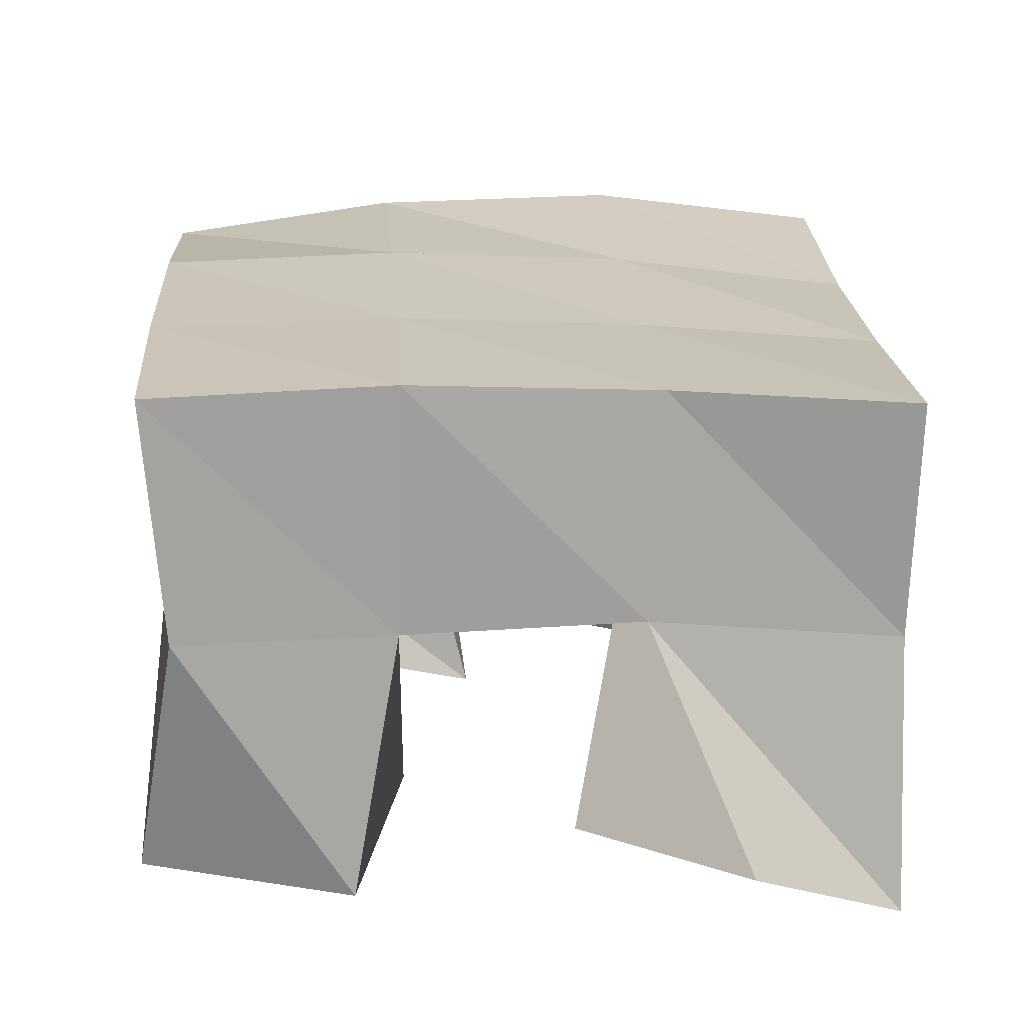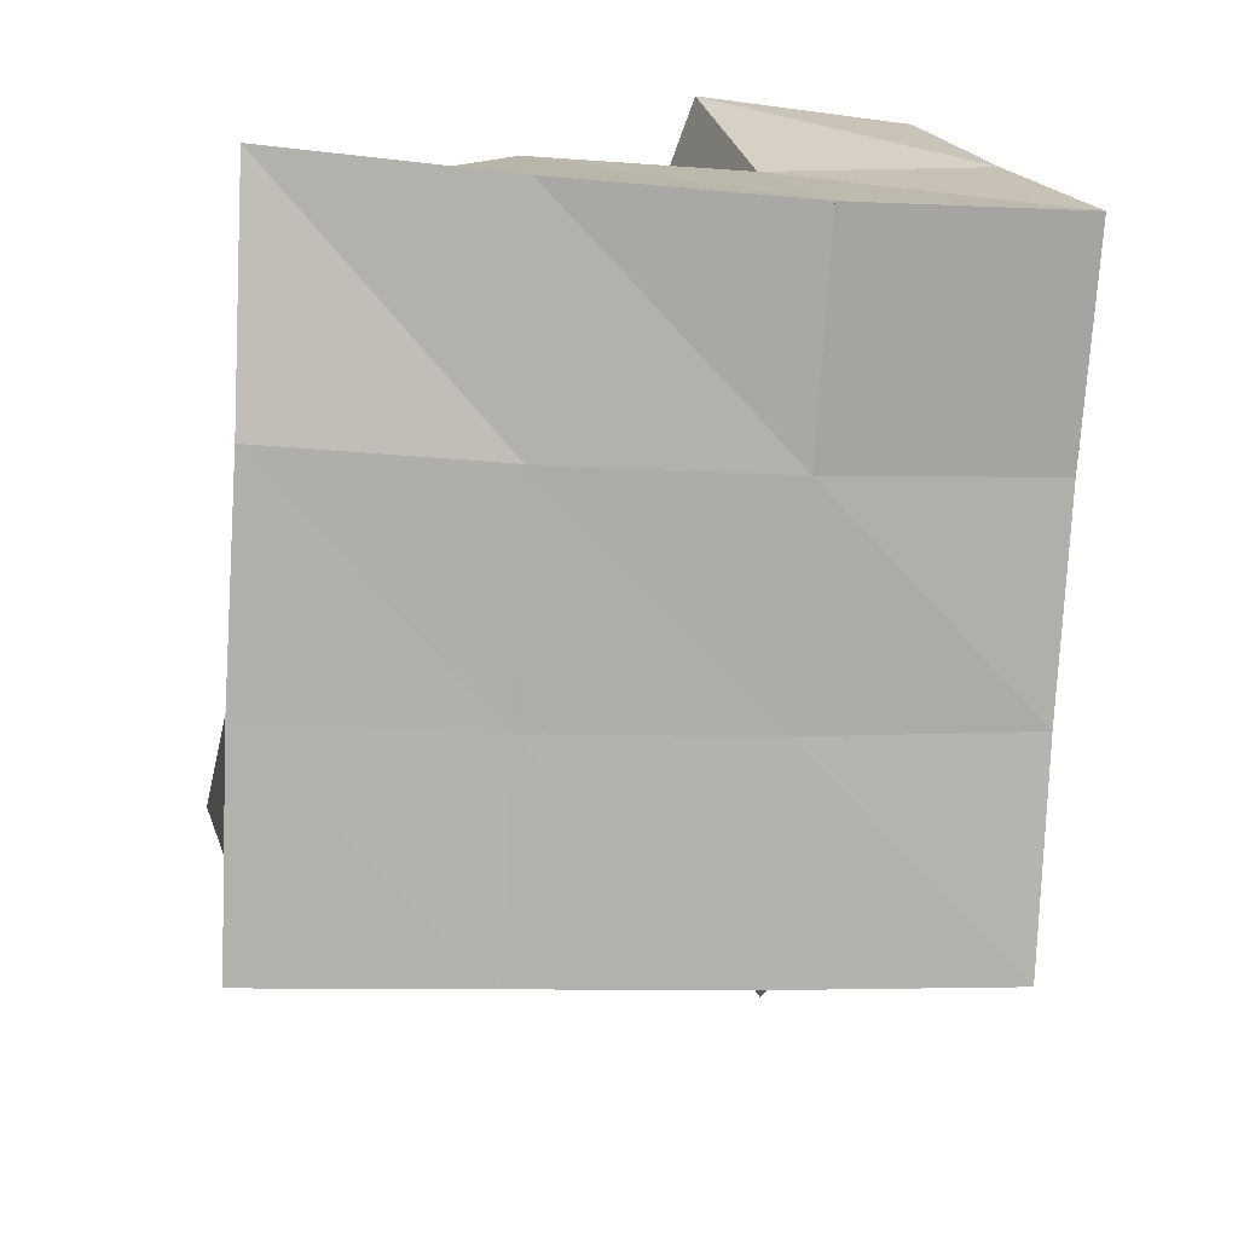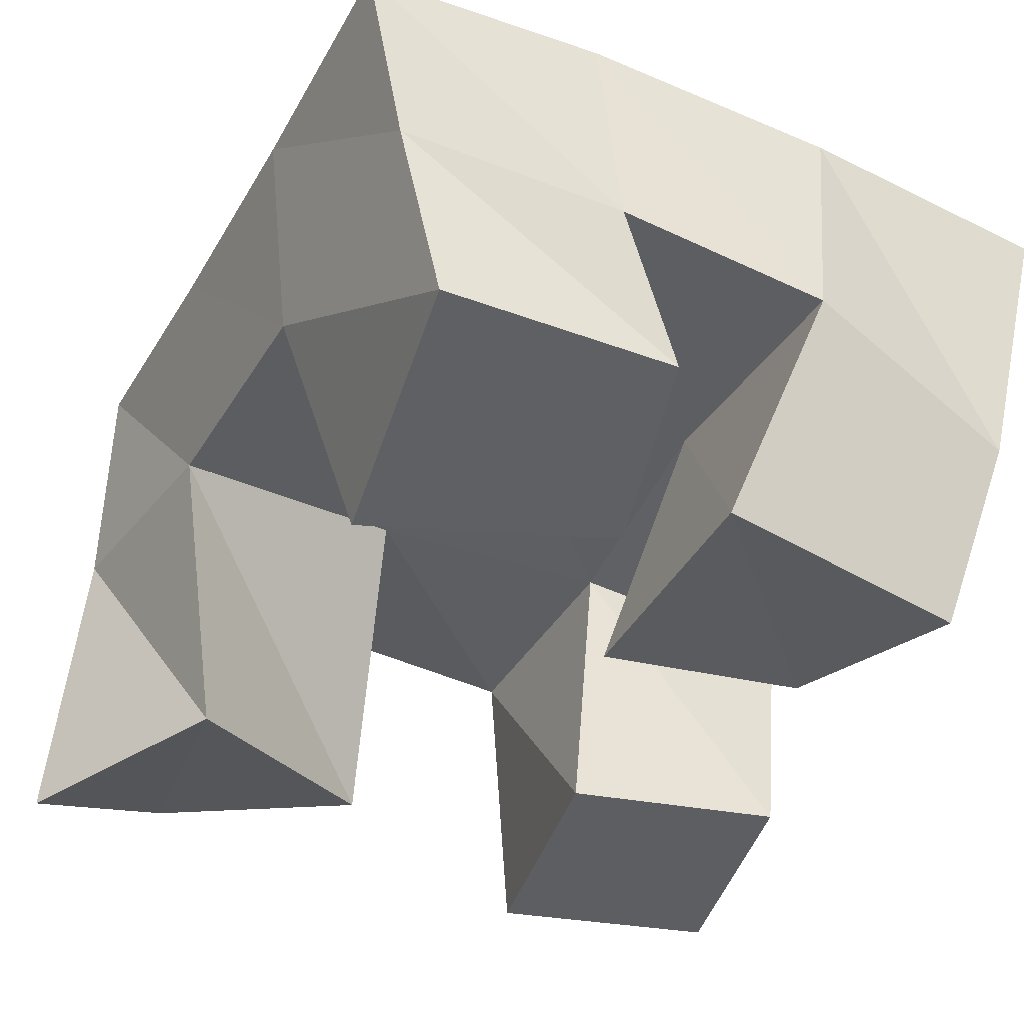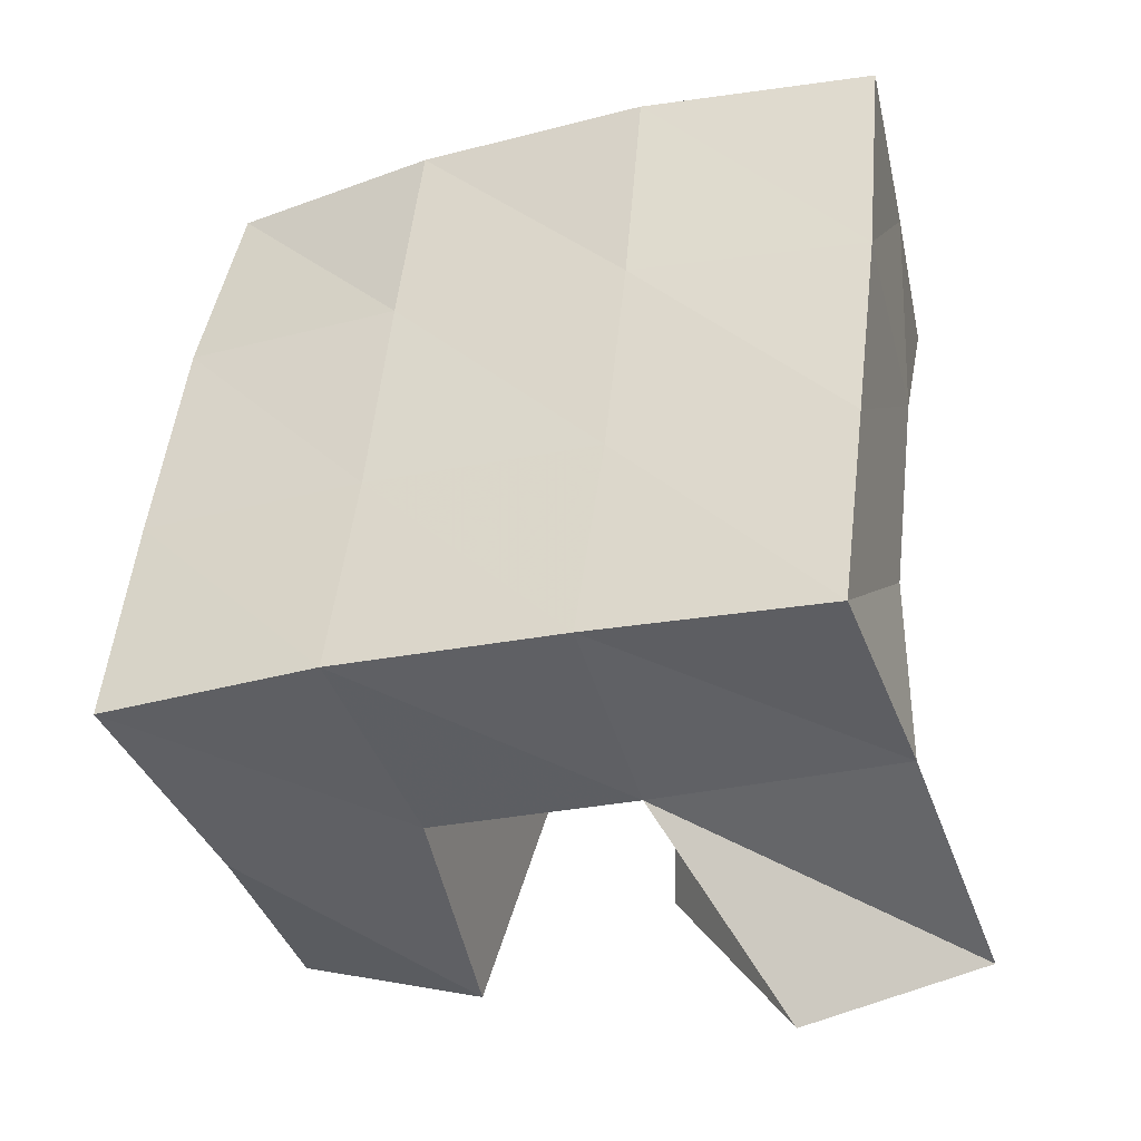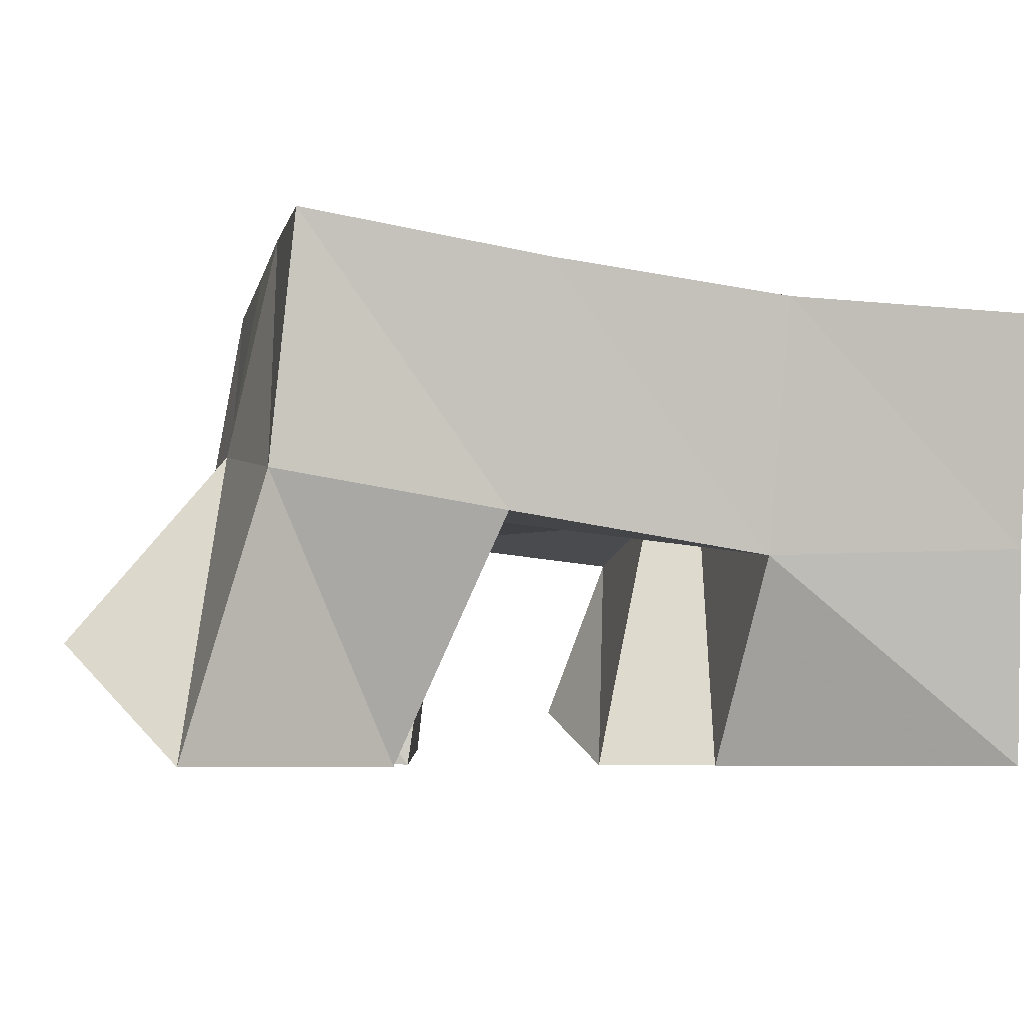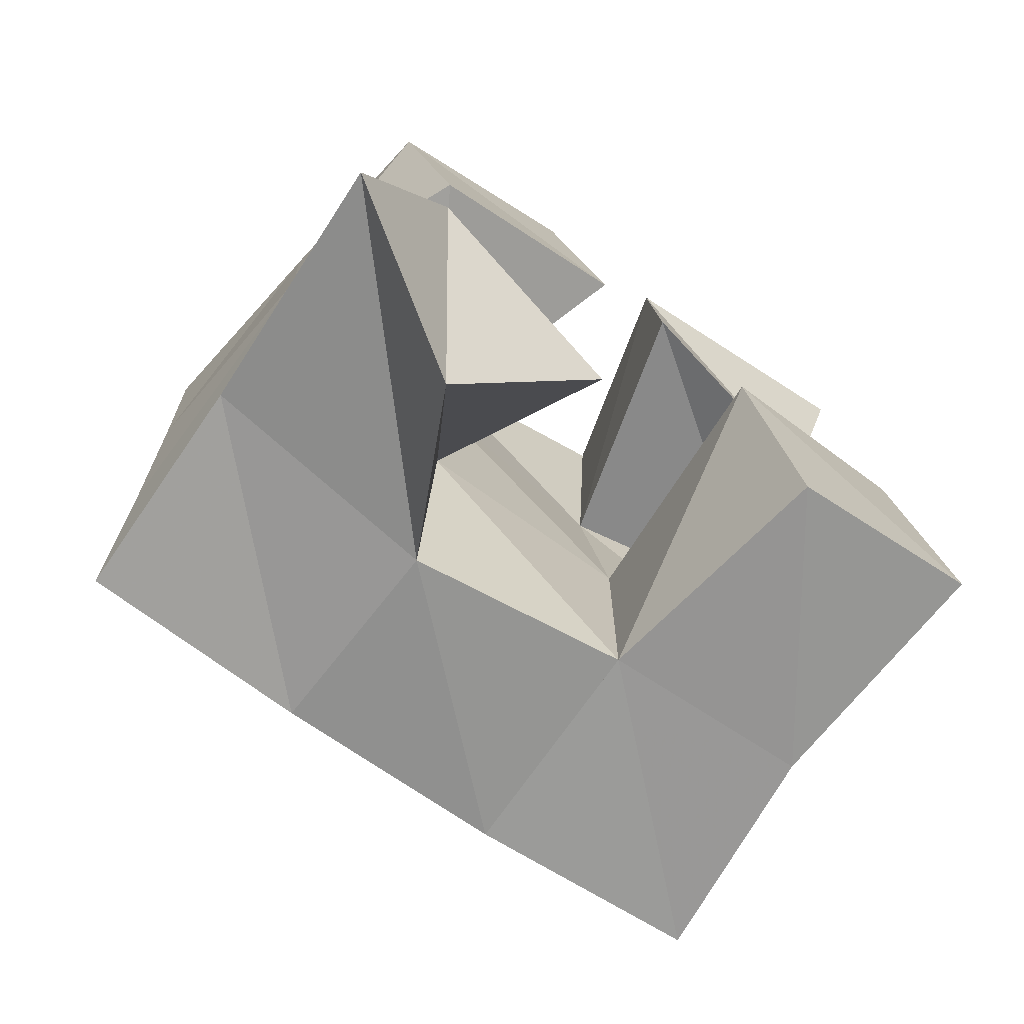
<metadata>
{"format":"obj","ext":"obj","renderer":"f3d","projection":"perspective","resolution":1024,"background":"white","views":[{"elev":27.3,"azim":172.7,"up":"+Y"},{"elev":18.2,"azim":173.4,"up":"+Z"},{"elev":-45.0,"azim":-31.2,"up":"+Y"},{"elev":-35.9,"azim":-157.5,"up":"+Z"},{"elev":-5.6,"azim":-103.9,"up":"+Y"},{"elev":-78.4,"azim":-32.3,"up":"+Z"}]}
</metadata>
<code>
v 0.8284 0.1 0.177
v 0.8274 0.1561 0.1932
v 0.864 0.1242 0.1584
v 0.8804 0.164 0.1922
v 0.8473 0.1 0.2213
v 0.8291 0.1492 0.2402
v 0.8933 0.1114 0.1987
v 0.8762 0.1522 0.2419
v 0.9072 0.1 0.2802
v 0.9198 0.1561 0.2954
v 0.9556 0.1126 0.2812
v 0.9702 0.1498 0.2995
v 0.9057 0.1 0.3273
v 0.917 0.1477 0.3485
v 0.9608 0.1 0.3243
v 0.967 0.1387 0.3403
v 0.8457 0.1 0.287
v 0.8255 0.1412 0.2917
v 0.893 0.1018 0.3092
v 0.8733 0.1489 0.2934
v 0.8308 0.1 0.3462
v 0.8227 0.1432 0.3439
v 0.8766 0.1 0.3528
v 0.8718 0.1502 0.345
v 0.9402 0.1064 0.1878
v 0.9292 0.1608 0.1986
v 0.9834 0.1079 0.2026
v 0.9745 0.161 0.1996
v 0.9258 0.1 0.2401
v 0.9259 0.1556 0.2482
v 0.9691 0.1036 0.2514
v 0.9746 0.1553 0.2508
v 0.8252 0.2057 0.1978
v 0.8762 0.2096 0.2018
v 0.8219 0.1977 0.2466
v 0.8723 0.203 0.2496
v 0.8182 0.1914 0.2941
v 0.8689 0.1987 0.298
v 0.8146 0.1894 0.3431
v 0.8656 0.1964 0.3471
v 0.9273 0.2118 0.2059
v 0.9239 0.2058 0.2534
v 0.921 0.2012 0.3024
v 0.9186 0.1949 0.3524
v 0.9778 0.2106 0.2083
v 0.9753 0.205 0.2571
v 0.9715 0.1995 0.3072
v 0.9685 0.1874 0.3577
f 1 2 4
f 3 1 4
f 2 6 8
f 4 2 8
f 6 5 7
f 8 6 7
f 5 1 3
f 7 5 3
f 8 7 3
f 4 8 3
f 2 1 5
f 6 2 5
f 9 10 12
f 11 9 12
f 10 14 16
f 12 10 16
f 14 13 15
f 16 14 15
f 13 9 11
f 15 13 11
f 16 15 11
f 12 16 11
f 10 9 13
f 14 10 13
f 17 18 20
f 19 17 20
f 18 22 24
f 20 18 24
f 22 21 23
f 24 22 23
f 21 17 19
f 23 21 19
f 24 23 19
f 20 24 19
f 18 17 21
f 22 18 21
f 25 26 28
f 27 25 28
f 26 30 32
f 28 26 32
f 30 29 31
f 32 30 31
f 29 25 27
f 31 29 27
f 32 31 27
f 28 32 27
f 26 25 29
f 30 26 29
f 2 33 34
f 4 2 34
f 33 35 36
f 34 33 36
f 35 6 8
f 36 35 8
f 6 2 4
f 8 6 4
f 36 8 4
f 34 36 4
f 33 2 6
f 35 33 6
f 6 35 36
f 8 6 36
f 35 37 38
f 36 35 38
f 37 18 20
f 38 37 20
f 18 6 8
f 20 18 8
f 38 20 8
f 36 38 8
f 35 6 18
f 37 35 18
f 18 37 38
f 20 18 38
f 37 39 40
f 38 37 40
f 39 22 24
f 40 39 24
f 22 18 20
f 24 22 20
f 40 24 20
f 38 40 20
f 37 18 22
f 39 37 22
f 4 34 41
f 26 4 41
f 34 36 42
f 41 34 42
f 36 8 30
f 42 36 30
f 8 4 26
f 30 8 26
f 42 30 26
f 41 42 26
f 34 4 8
f 36 34 8
f 8 36 42
f 30 8 42
f 36 38 43
f 42 36 43
f 38 20 10
f 43 38 10
f 20 8 30
f 10 20 30
f 43 10 30
f 42 43 30
f 36 8 20
f 38 36 20
f 20 38 43
f 10 20 43
f 38 40 44
f 43 38 44
f 40 24 14
f 44 40 14
f 24 20 10
f 14 24 10
f 44 14 10
f 43 44 10
f 38 20 24
f 40 38 24
f 26 41 45
f 28 26 45
f 41 42 46
f 45 41 46
f 42 30 32
f 46 42 32
f 30 26 28
f 32 30 28
f 46 32 28
f 45 46 28
f 41 26 30
f 42 41 30
f 30 42 46
f 32 30 46
f 42 43 47
f 46 42 47
f 43 10 12
f 47 43 12
f 10 30 32
f 12 10 32
f 47 12 32
f 46 47 32
f 42 30 10
f 43 42 10
f 10 43 47
f 12 10 47
f 43 44 48
f 47 43 48
f 44 14 16
f 48 44 16
f 14 10 12
f 16 14 12
f 48 16 12
f 47 48 12
f 43 10 14
f 44 43 14

</code>
